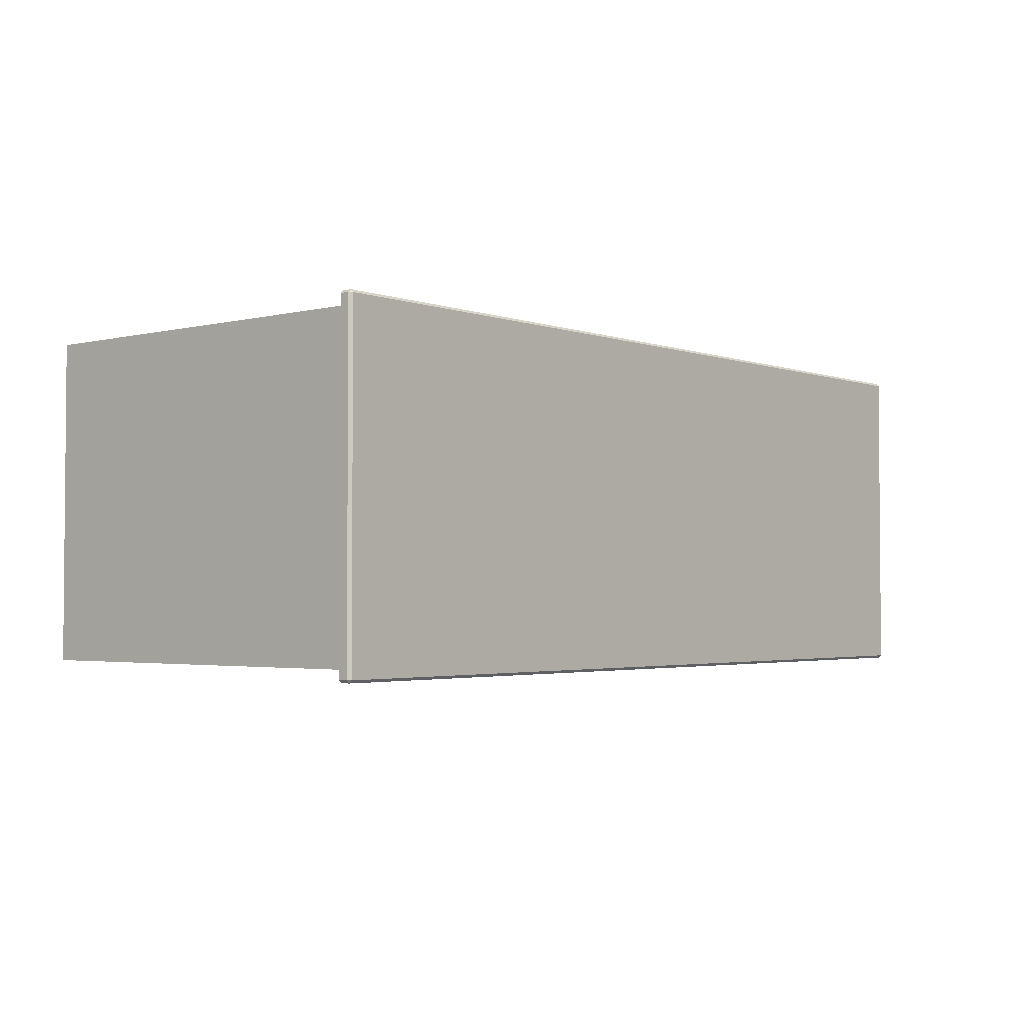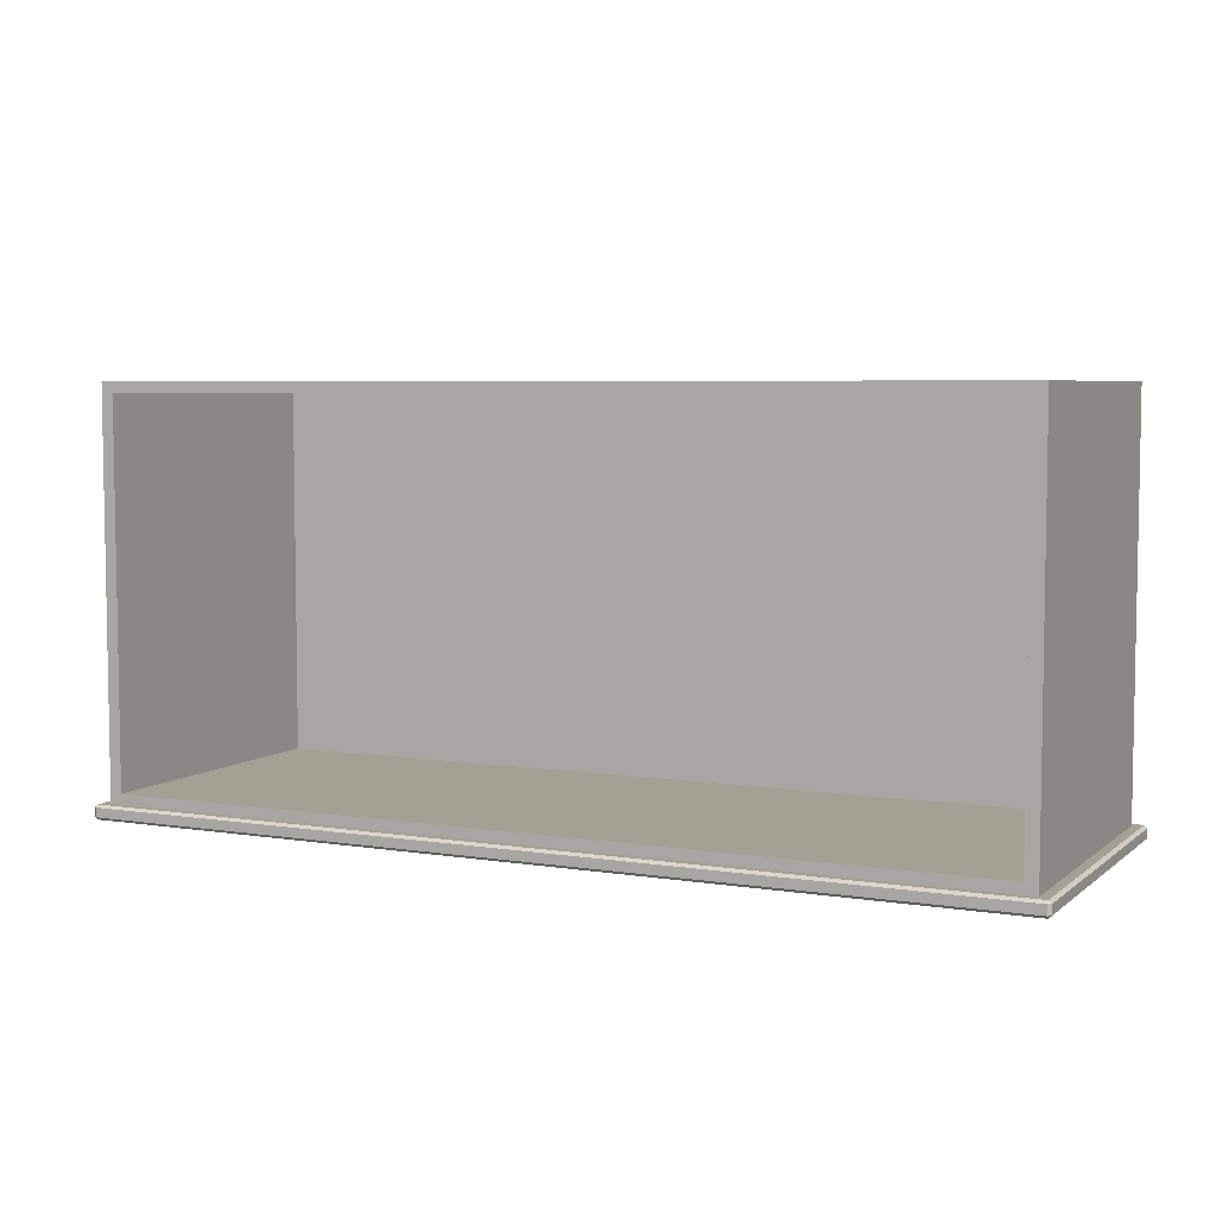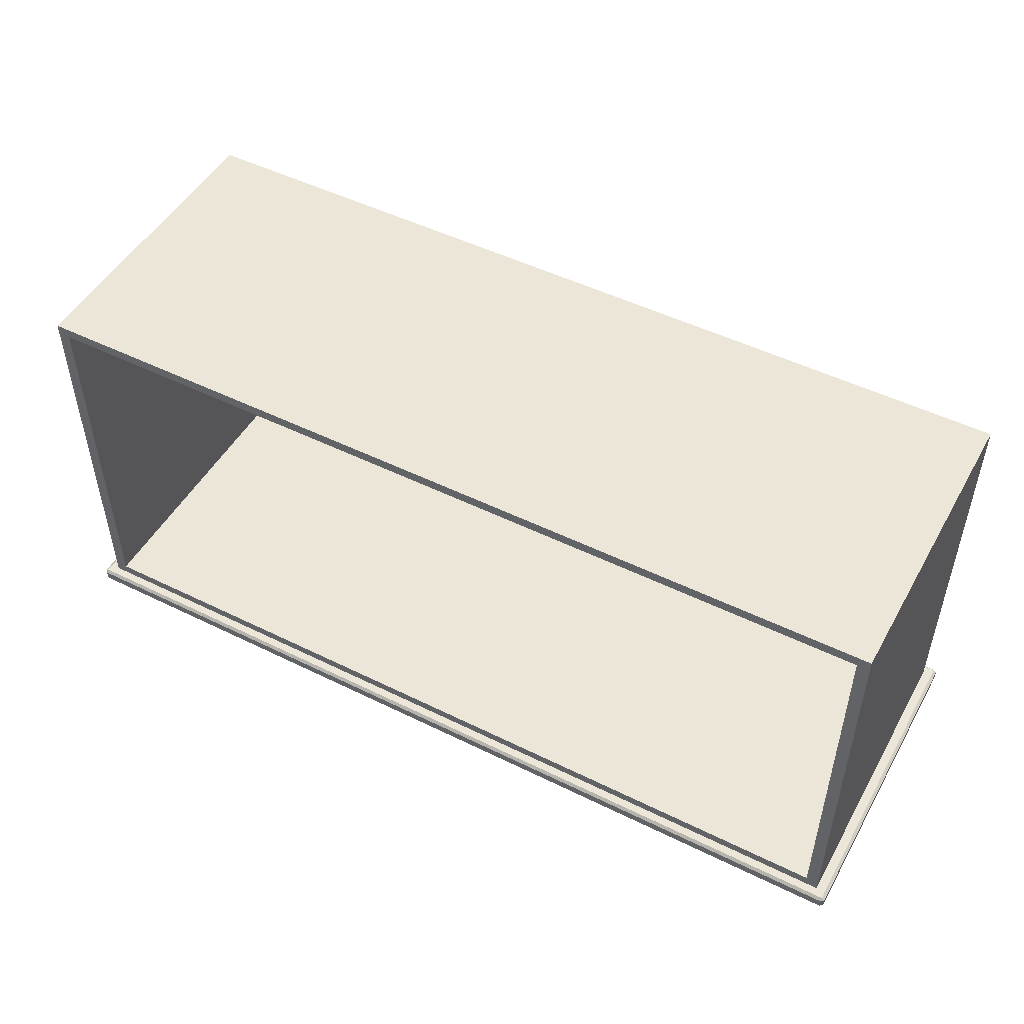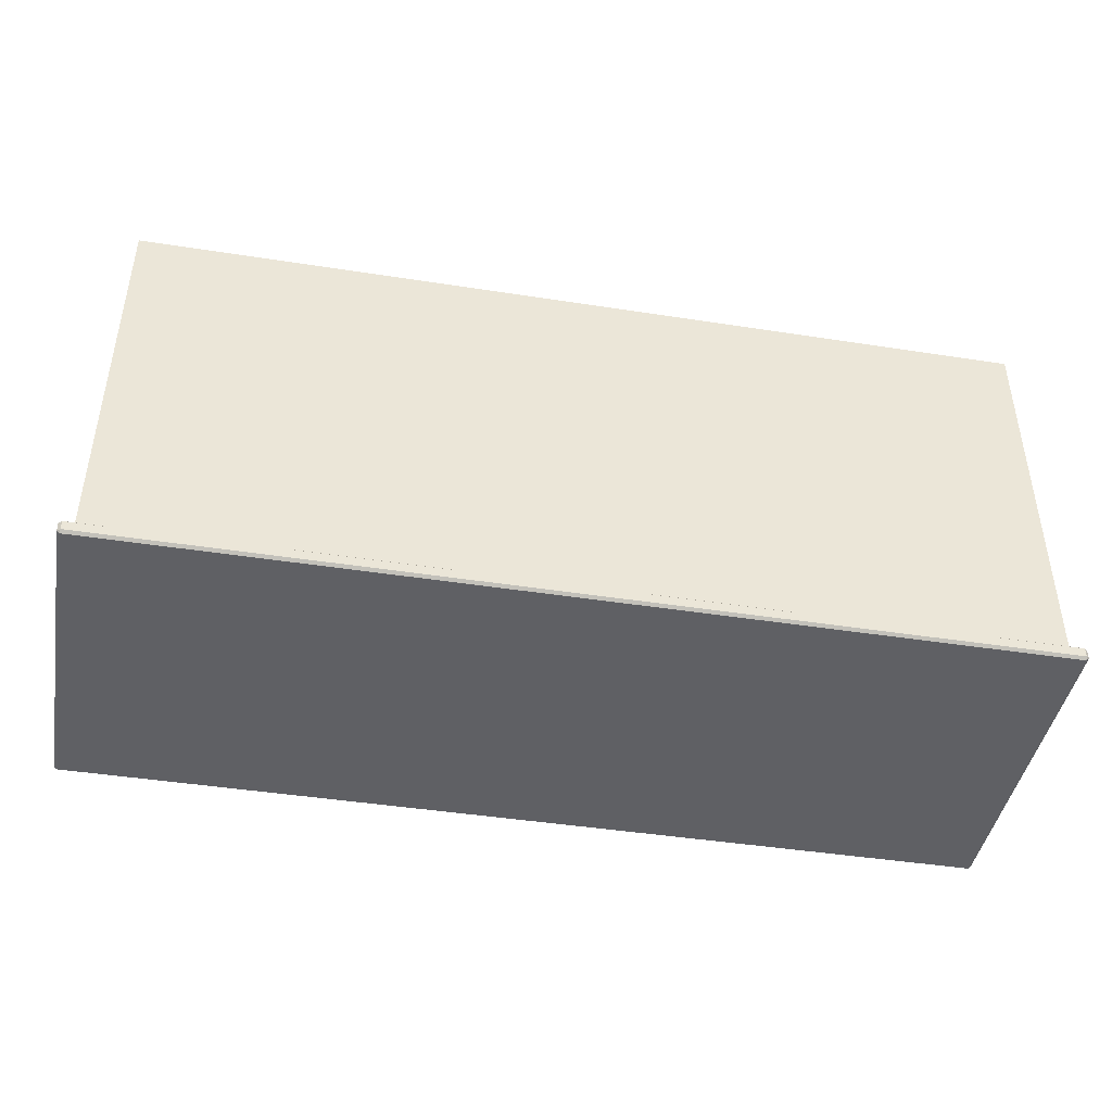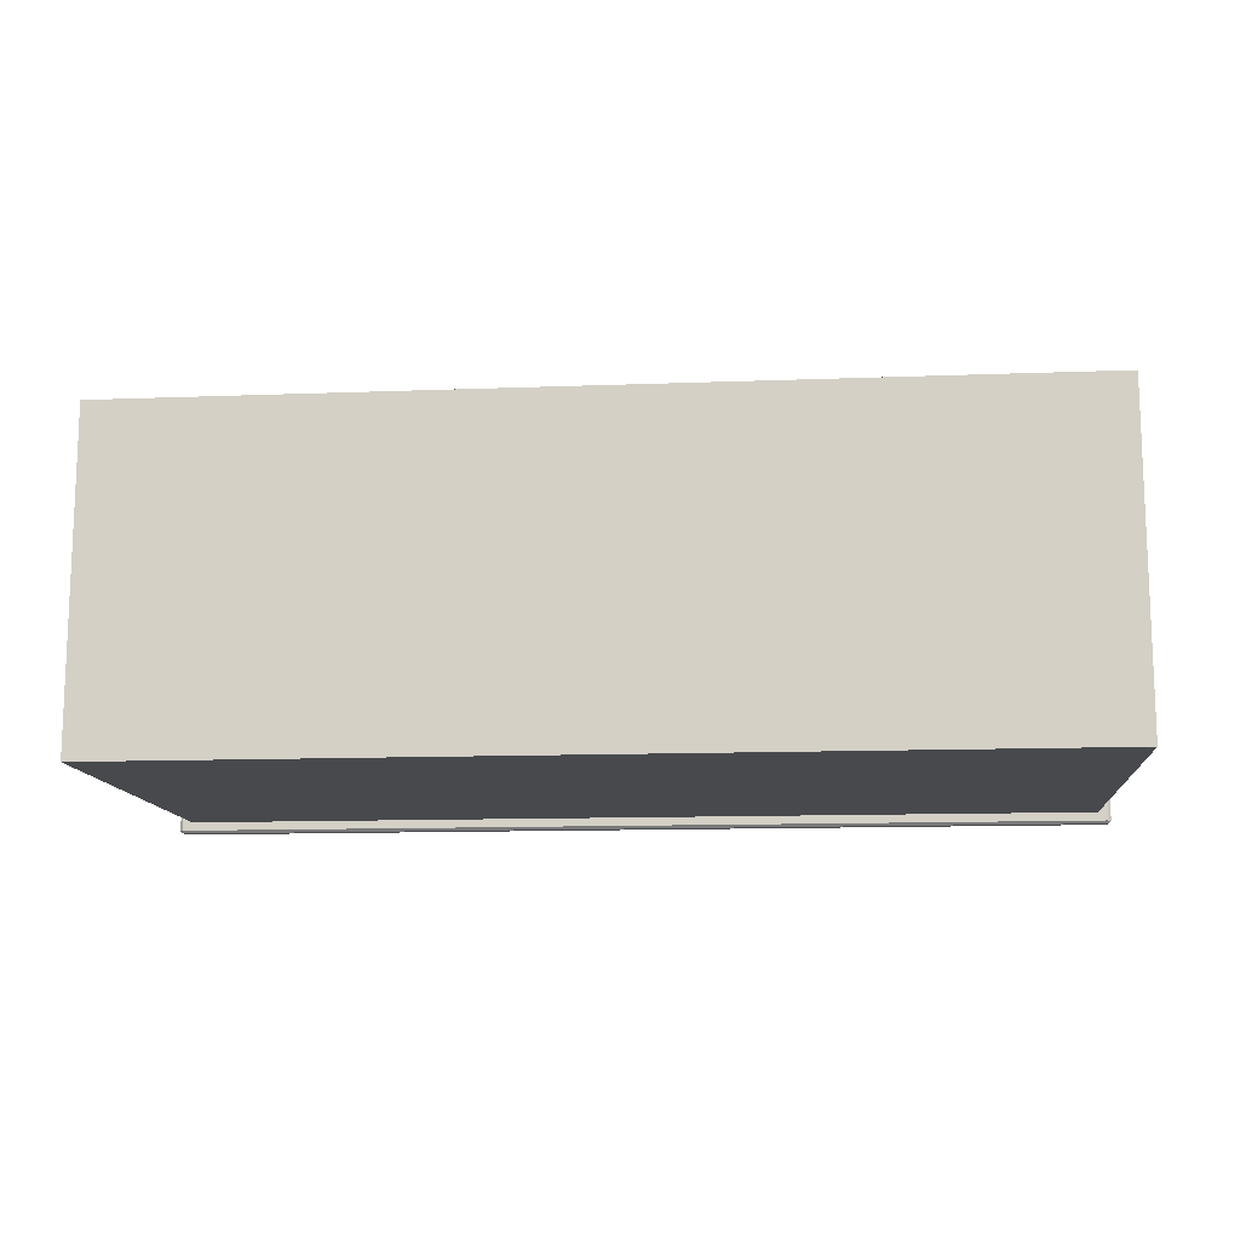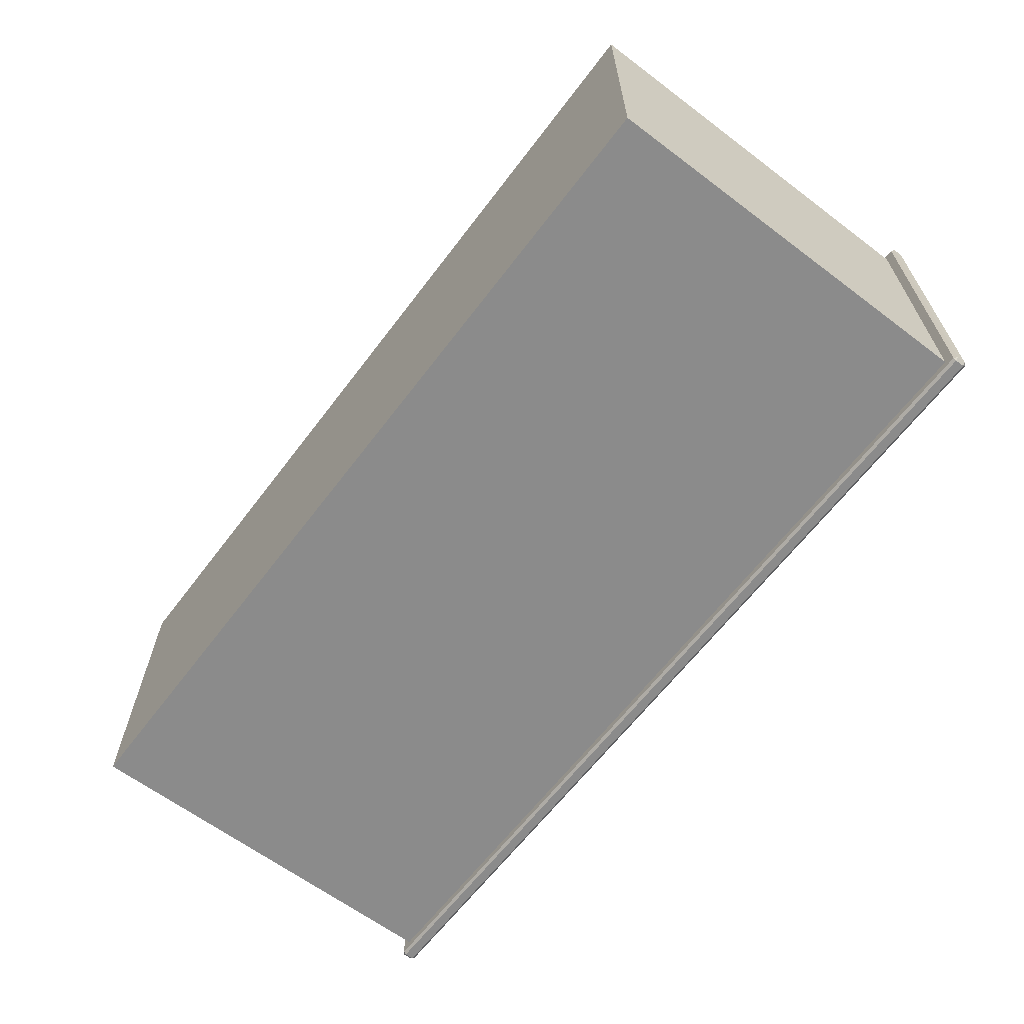
<metadata>
{"format":"obj","ext":"obj","renderer":"f3d","projection":"perspective","resolution":1024,"background":"white","views":[{"elev":-2.7,"azim":-50.0,"up":"+Z"},{"elev":5.6,"azim":25.9,"up":"+Y"},{"elev":49.5,"azim":28.6,"up":"+Y"},{"elev":-43.5,"azim":169.6,"up":"+Y"},{"elev":-12.4,"azim":-174.9,"up":"+Z"},{"elev":-63.8,"azim":-127.2,"up":"+Z"}]}
</metadata>
<code>
o DeskDrawer_307_3
v -0.7761 -0.2538 -0.41
v -0.04226 -0.2538 -0.41
v -0.04226 -0.2463 -0.41
v -0.7761 -0.2463 -0.41
v -0.7687 -0.2442 -0.4187
v -0.7687 0.07546 -0.4186
v -0.7687 0.07555 -0.6712
v -0.7687 -0.2441 -0.6713
v -0.04226 -0.2537 -0.68
v -0.7761 -0.2537 -0.68
v -0.7761 -0.2462 -0.68
v -0.04226 -0.2462 -0.68
v -0.7787 -0.2537 -0.6778
v -0.7787 -0.2538 -0.4122
v -0.7787 -0.2463 -0.4122
v -0.7787 -0.2462 -0.6778
v -0.7761 -0.2559 -0.6778
v -0.04226 -0.2559 -0.6778
v -0.04226 -0.2559 -0.4122
v -0.7761 -0.2559 -0.4122
v -0.03974 -0.2538 -0.4122
v -0.03974 -0.2537 -0.6778
v -0.03974 -0.2462 -0.6778
v -0.03974 -0.2463 -0.4122
v -0.04974 -0.2441 -0.6713
v -0.04226 -0.2441 -0.6778
v -0.7761 -0.2441 -0.6778
v -0.04974 -0.2442 -0.4187
v -0.04226 -0.2442 -0.4122
v -0.7761 -0.2442 -0.4122
v -0.04974 0.07546 -0.4186
v -0.04974 0.07555 -0.6712
v -0.05974 0.06704 -0.4186
v -0.05974 0.06712 -0.6581
v -0.05974 -0.2357 -0.6582
v -0.05974 -0.2358 -0.4187
v -0.7587 -0.2358 -0.4187
v -0.7587 0.06704 -0.4186
v -0.7587 0.06712 -0.6581
v -0.7587 -0.2357 -0.6582
f 1 3 2
f 1 4 3
f 5 7 6
f 5 8 7
f 9 11 10
f 9 12 11
f 13 15 14
f 13 16 15
f 17 19 18
f 17 20 19
f 21 23 22
f 21 24 23
f 25 27 26
f 25 8 27
f 28 25 26
f 28 26 29
f 5 28 29
f 5 29 30
f 8 30 27
f 8 5 30
f 7 31 6
f 7 32 31
f 25 31 32
f 25 28 31
f 8 32 7
f 8 25 32
f 33 35 34
f 33 36 35
f 37 28 5
f 37 36 28
f 38 37 5
f 38 5 6
f 33 38 6
f 33 6 31
f 36 31 28
f 36 33 31
f 35 39 34
f 35 40 39
f 36 40 35
f 36 37 40
f 38 34 39
f 38 33 34
f 37 39 40
f 37 38 39
f 14 1 20
f 21 19 2
f 13 17 10
f 22 9 18
f 16 11 27
f 30 4 15
f 26 12 23
f 24 3 29
f 13 20 17
f 13 14 20
f 18 21 22
f 18 19 21
f 1 19 20
f 1 2 19
f 17 9 10
f 17 18 9
f 27 15 16
f 27 30 15
f 23 29 26
f 23 24 29
f 30 3 4
f 30 29 3
f 11 26 27
f 11 12 26
f 22 12 9
f 22 23 12
f 24 2 3
f 24 21 2
f 4 14 15
f 4 1 14
f 10 16 13
f 10 11 16

</code>
